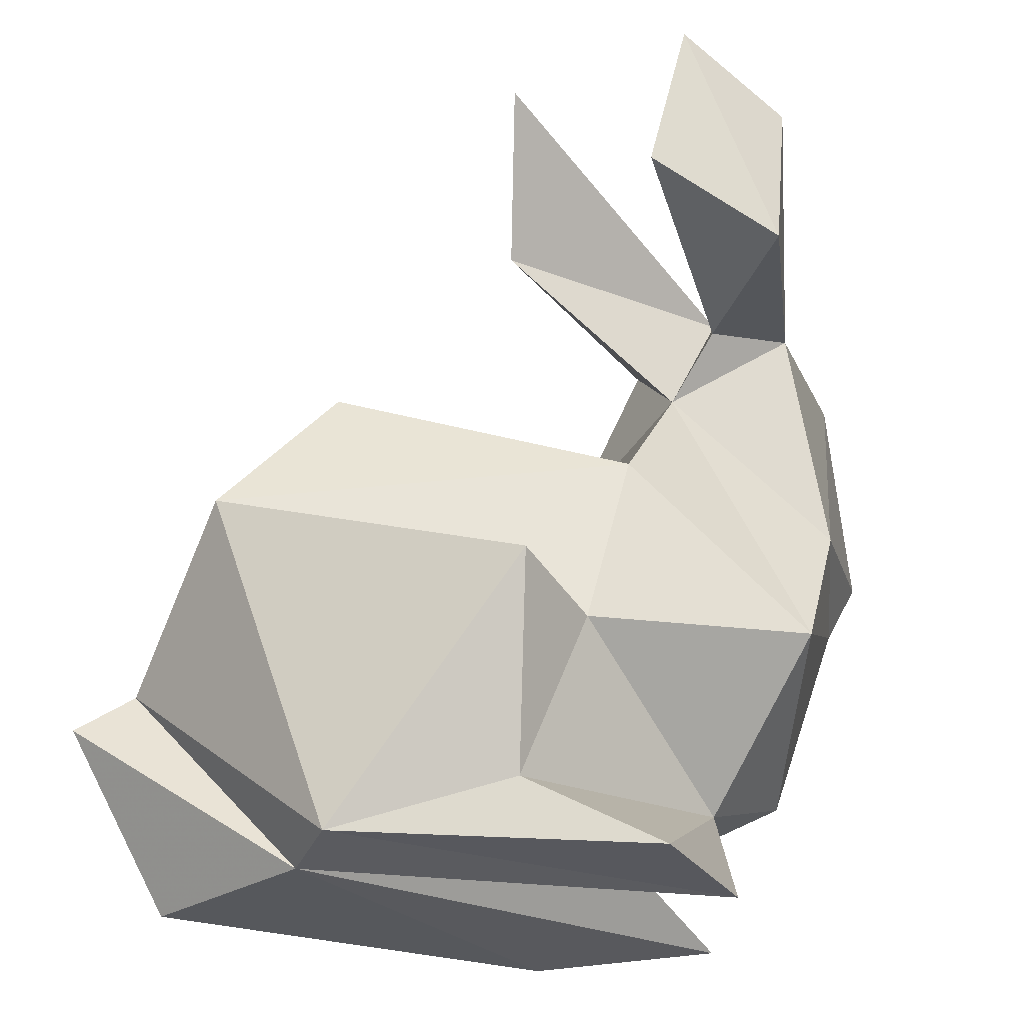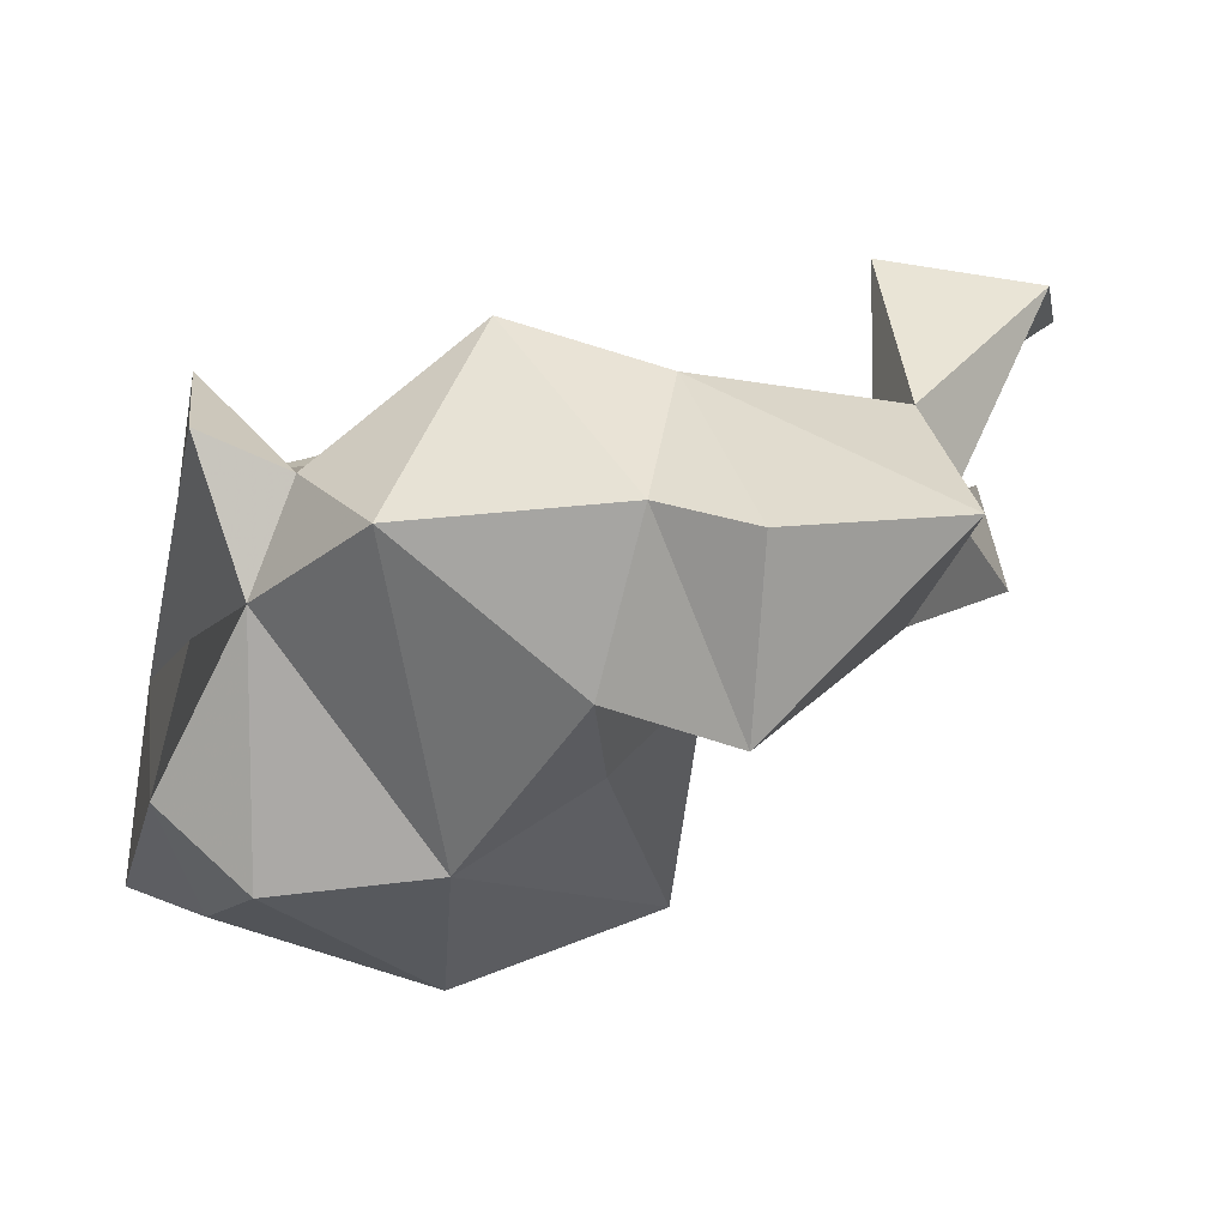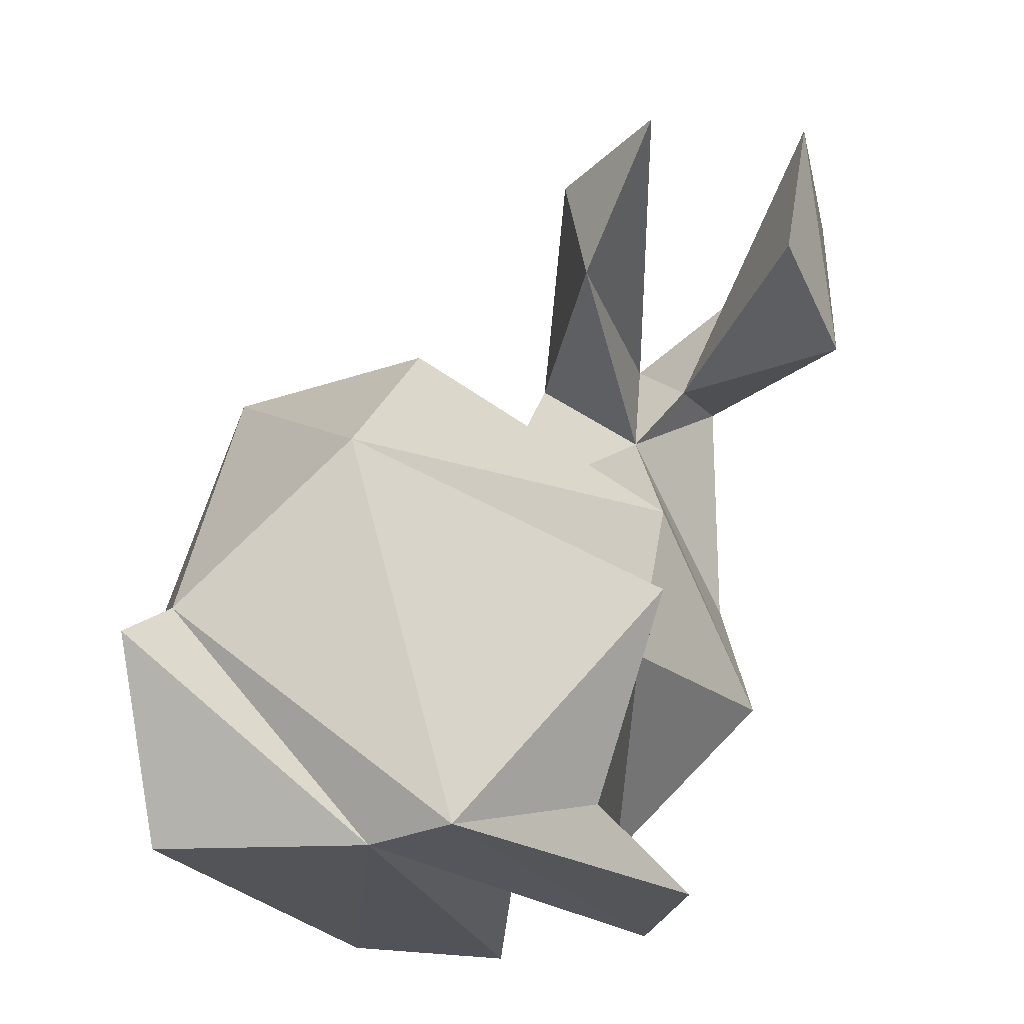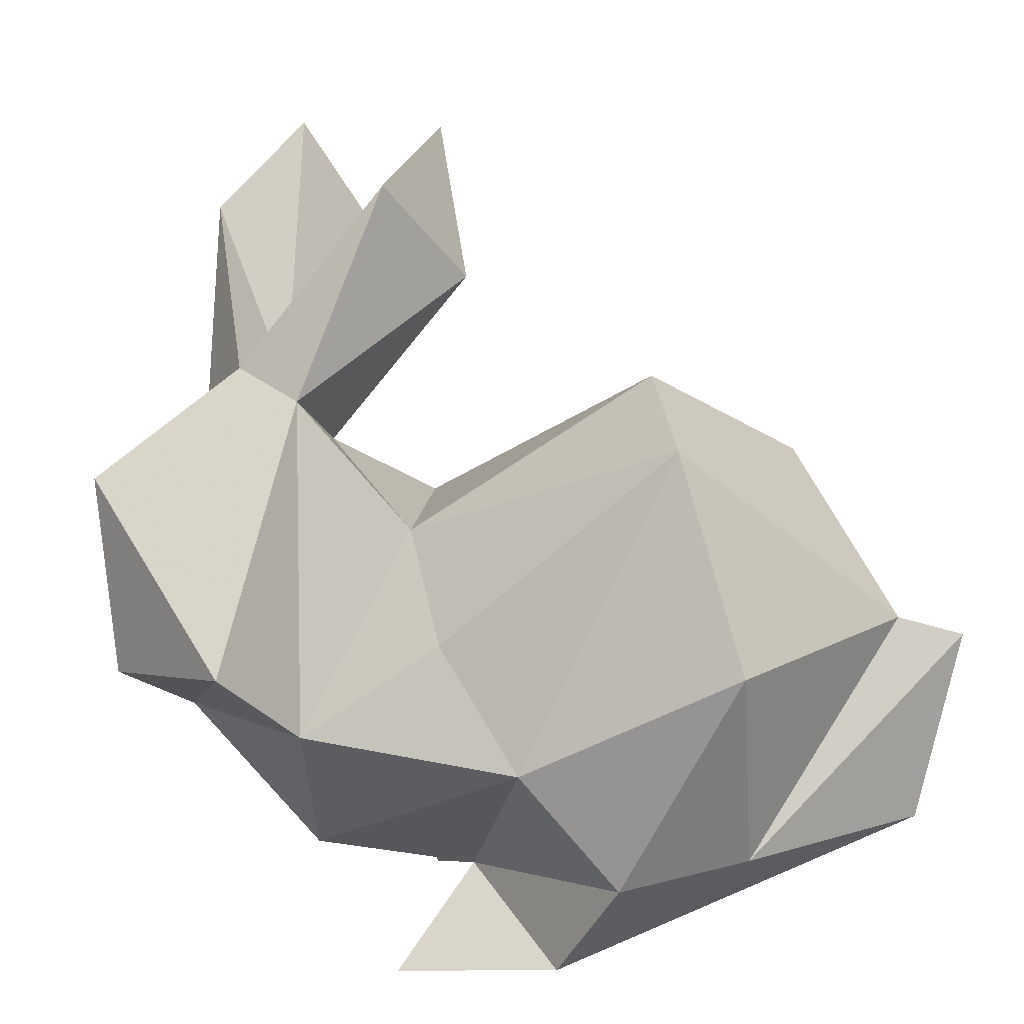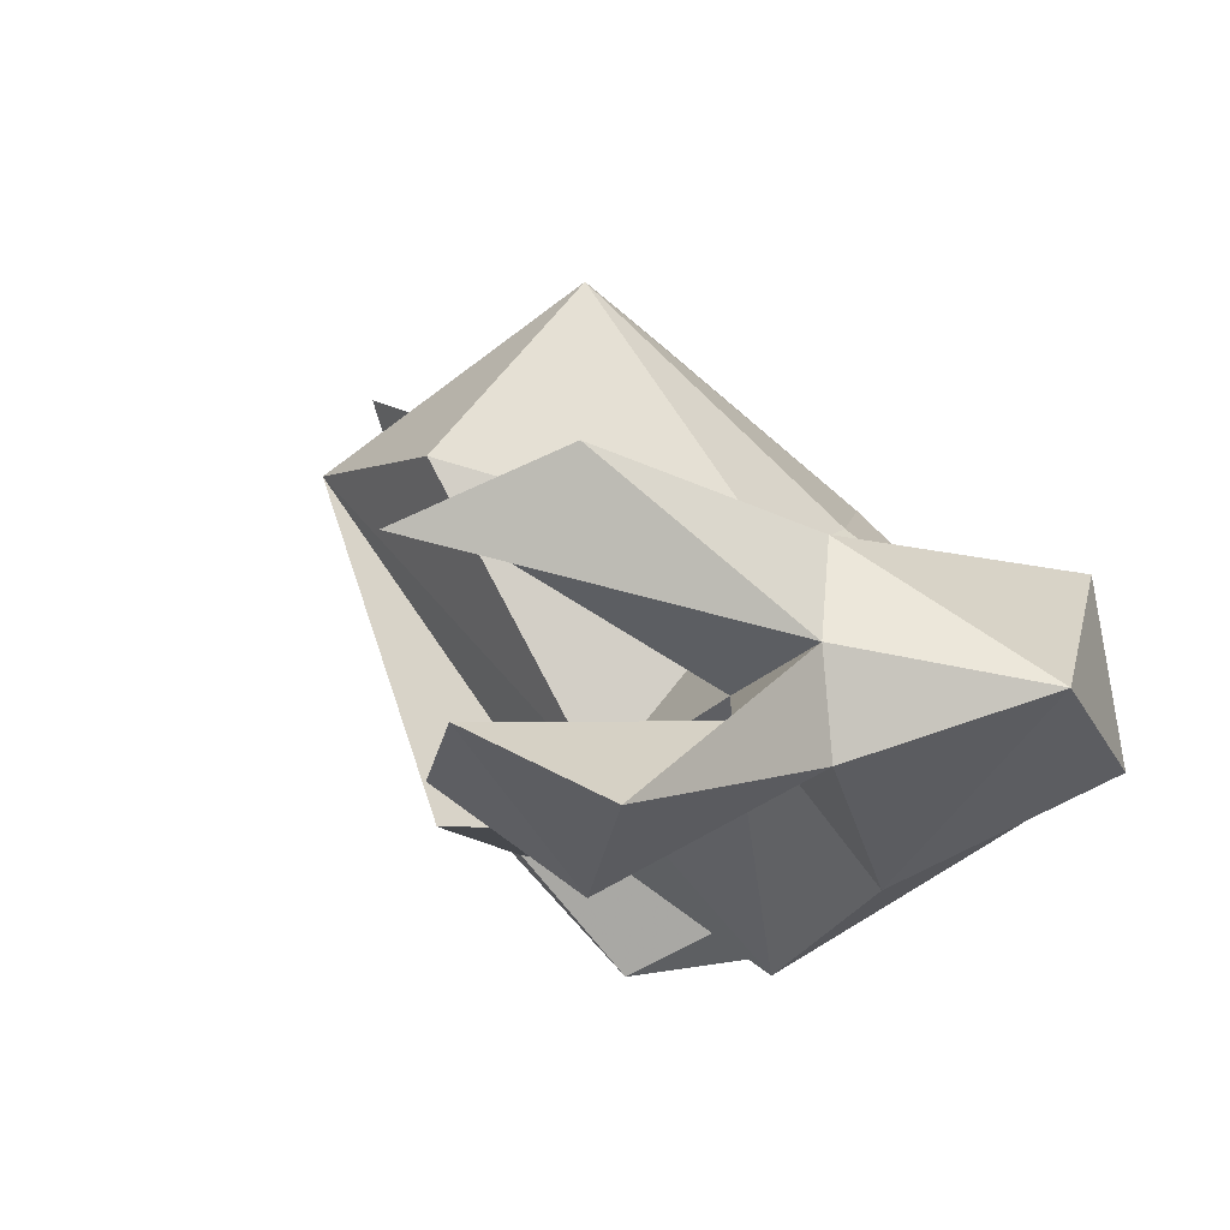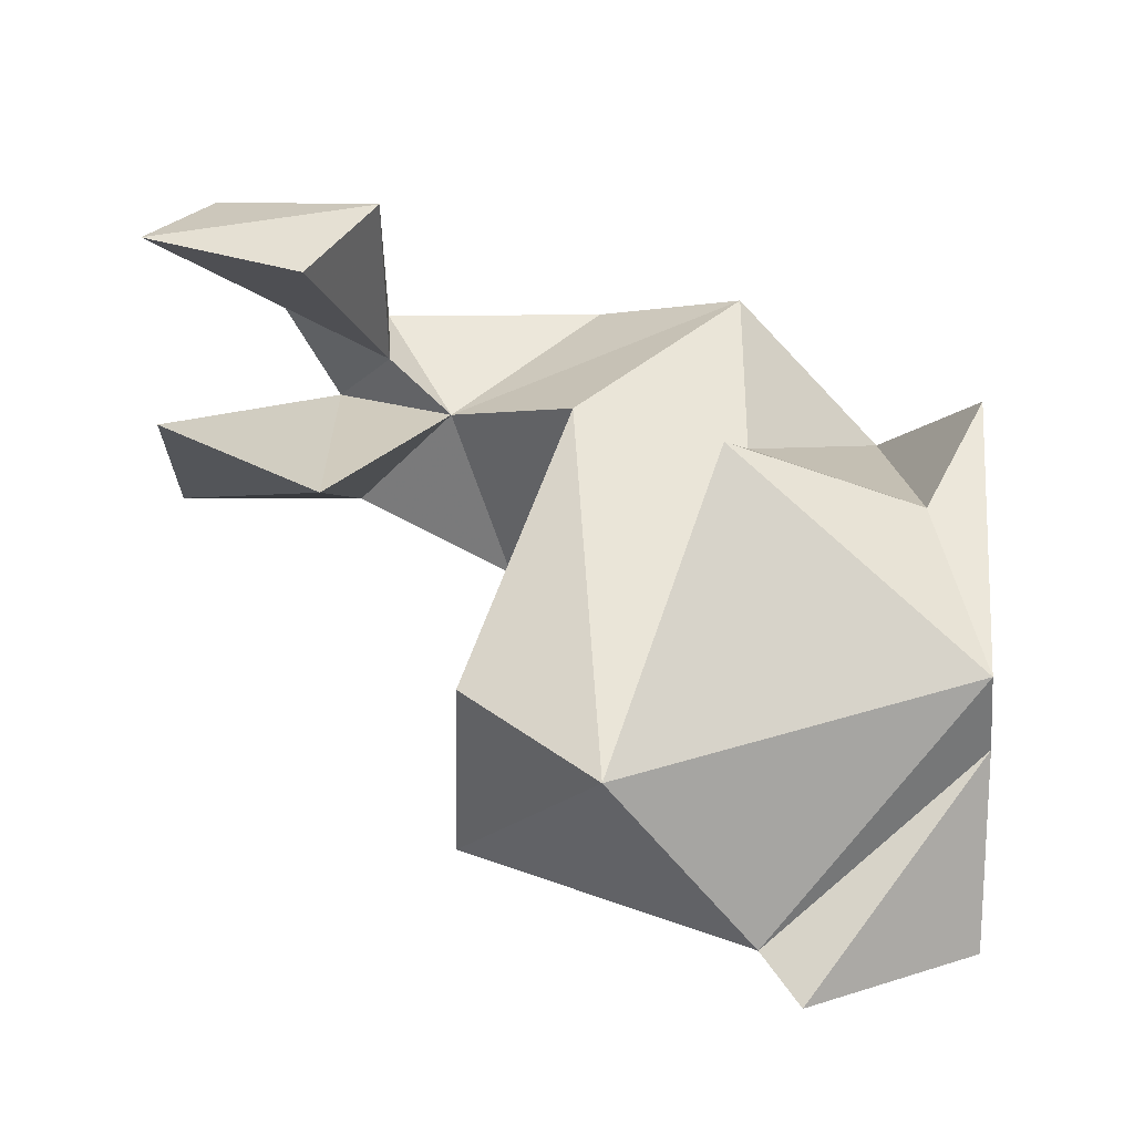
<metadata>
{"format":"obj","ext":"obj","renderer":"f3d","projection":"perspective","resolution":1024,"background":"white","views":[{"elev":-28.0,"azim":168.3,"up":"+Z"},{"elev":-29.6,"azim":-102.3,"up":"+Y"},{"elev":-23.6,"azim":127.4,"up":"+Z"},{"elev":-64.4,"azim":18.4,"up":"+Y"},{"elev":61.4,"azim":-138.5,"up":"+Z"},{"elev":46.5,"azim":92.8,"up":"+Y"}]}
</metadata>
<code>
v -8.662 -36.83 0.2958
v -54.71 -21.67 58.06
v -27.74 -0.1906 0.2246
v -41.99 5.173 52.01
v -25.79 -3.313 12.47
v -37.03 -38.18 60.45
v -49.06 -13.28 83.76
v -19.41 5.817 71.46
v -39.13 -16.88 19.63
v -9.877 16.72 54.36
v -24.08 11.5 80.07
v -34.99 14.61 32.47
v -31.37 -31.46 45.04
v -35.7 9.112 81.43
v -18.8 -10.38 84.66
v 0.241 7.707 105.1
v -8.965 -28.67 51.24
v 8.248 28.53 104.9
v 51.98 -15.87 28.5
v 60.04 -16.15 23.09
v 30.38 -26.24 67.83
v -32.41 -29.19 2.108
v 6.614 27.34 34.93
v -18.66 -16.48 8.534
v 44.37 6.369 48.29
v -27.42 1.469 87.76
v -48.31 -15.93 47.04
v -26.21 36.57 80.38
v -7.805 40.21 87.95
v 46.09 -22.95 0.0795
v 30.76 -1.039 0.2826
v 30.23 -40.1 39.39
v 28.96 10.66 1.315
v 4.927 15.3 8.703
v 4.502 -41.35 13.26
v -3.975 16.09 31.41
v -3.12 -39.99 34.55
v 28.11 3.577 67.14
v -14 16.52 0.64
v -28.64 34.12 102.2
v 22.49 -36.36 9.201
v -9.475 -14.85 62.99
v 6.029 15.42 85.95
v -12.93 40.76 109
f 25 38 21
f 13 27 9
f 44 29 28
f 1 24 22
f 7 4 2
f 14 28 11
f 7 6 15
f 26 43 8
f 15 16 26
f 6 7 2
f 9 12 5
f 9 27 12
f 2 4 27
f 11 40 26
f 8 42 10
f 21 19 25
f 4 12 27
f 12 36 5
f 14 7 26
f 13 42 15
f 19 31 33
f 31 20 30
f 35 1 41
f 12 4 8
f 13 37 17
f 14 4 7
f 32 19 21
f 25 19 33
f 11 8 14
f 27 6 2
f 6 27 13
f 39 5 34
f 17 42 13
f 8 10 12
f 12 10 36
f 42 8 15
f 26 7 15
f 23 33 34
f 41 19 32
f 21 37 32
f 43 26 18
f 37 9 24
f 35 41 32
f 25 10 38
f 5 3 24
f 25 23 36
f 40 14 26
f 14 8 4
f 13 9 37
f 40 28 14
f 15 6 13
f 34 33 39
f 44 28 40
f 23 25 33
f 19 20 31
f 37 35 32
f 11 26 8
f 36 34 5
f 16 15 43
f 23 34 36
f 44 40 11
f 18 16 43
f 25 36 10
f 29 11 28
f 3 5 39
f 18 26 16
f 1 35 24
f 41 1 30
f 20 19 41
f 37 24 35
f 24 31 22
f 39 33 3
f 43 15 8
f 24 9 5
f 37 21 17
f 44 11 29
f 17 21 42
f 21 38 42
f 42 38 10
f 41 30 20
f 31 24 3
f 31 30 1
f 22 31 1
f 3 33 31

</code>
